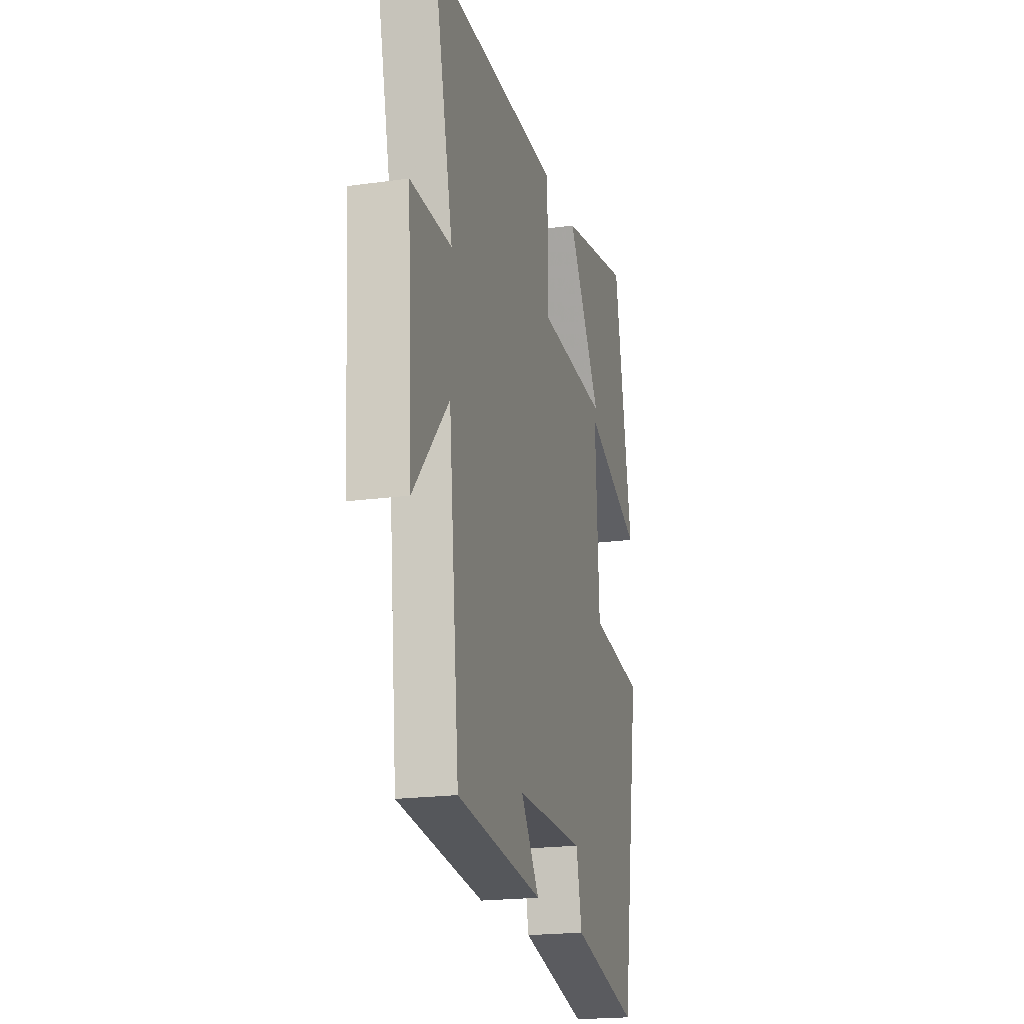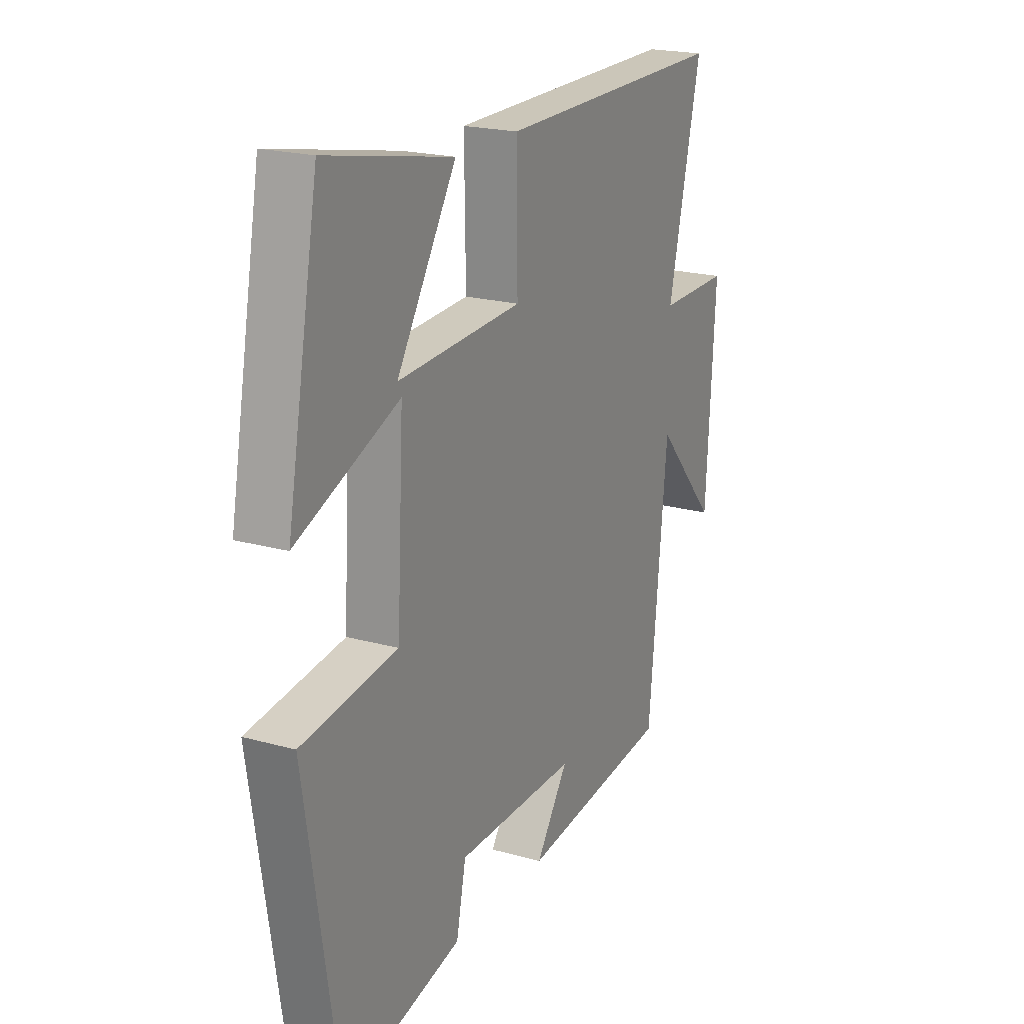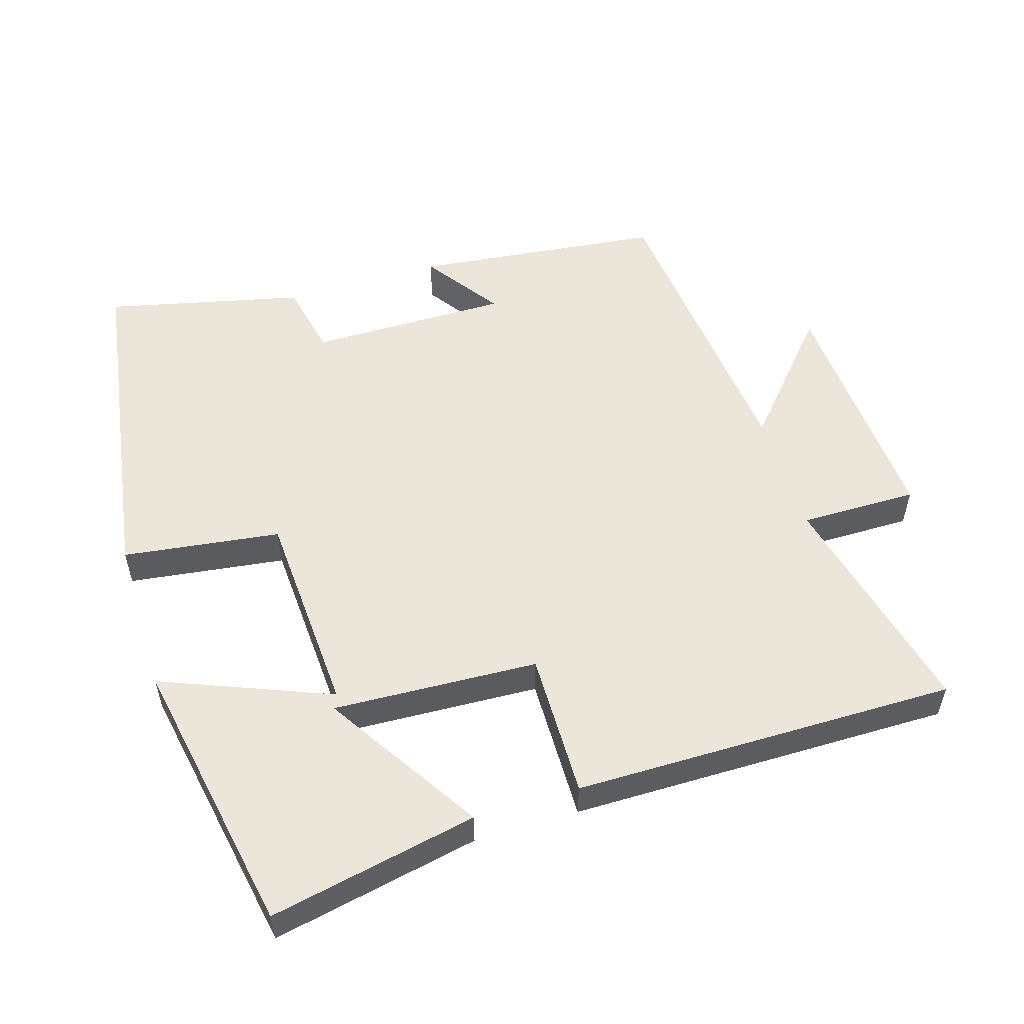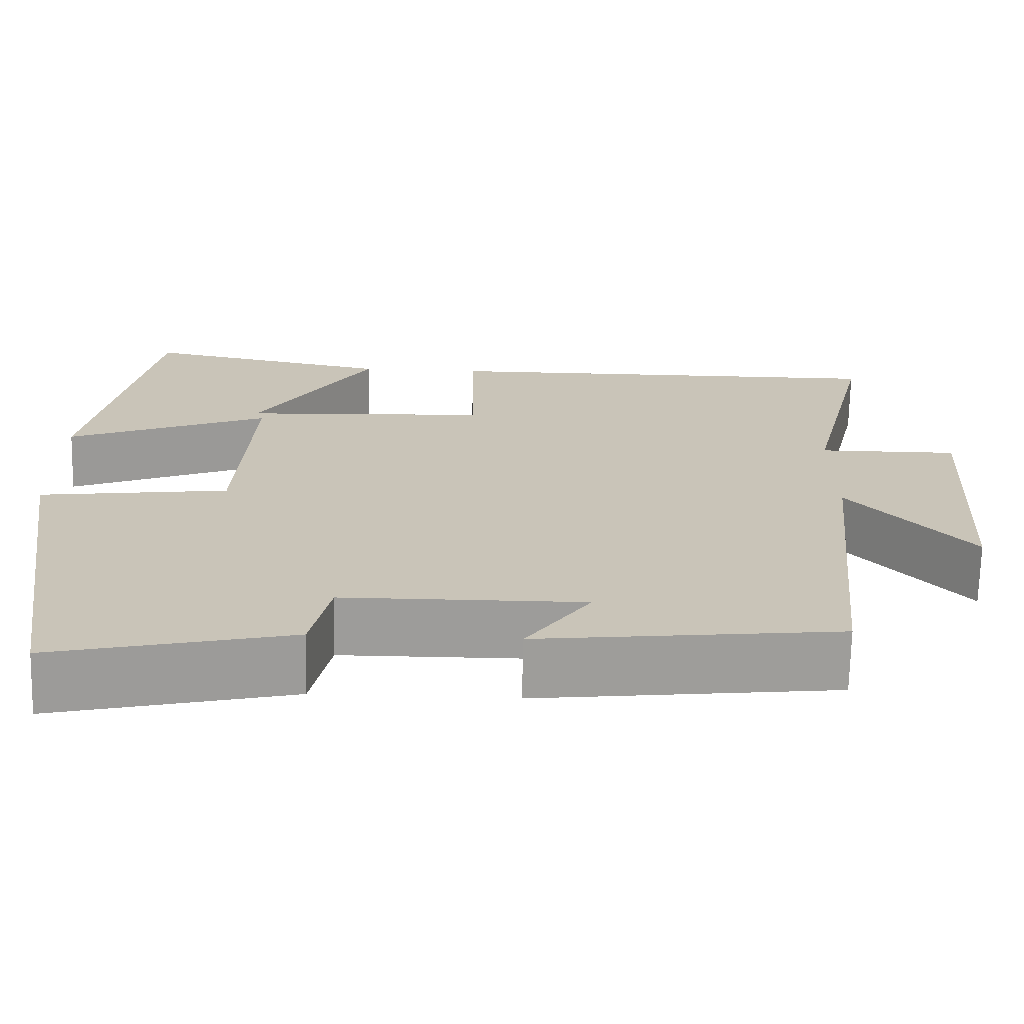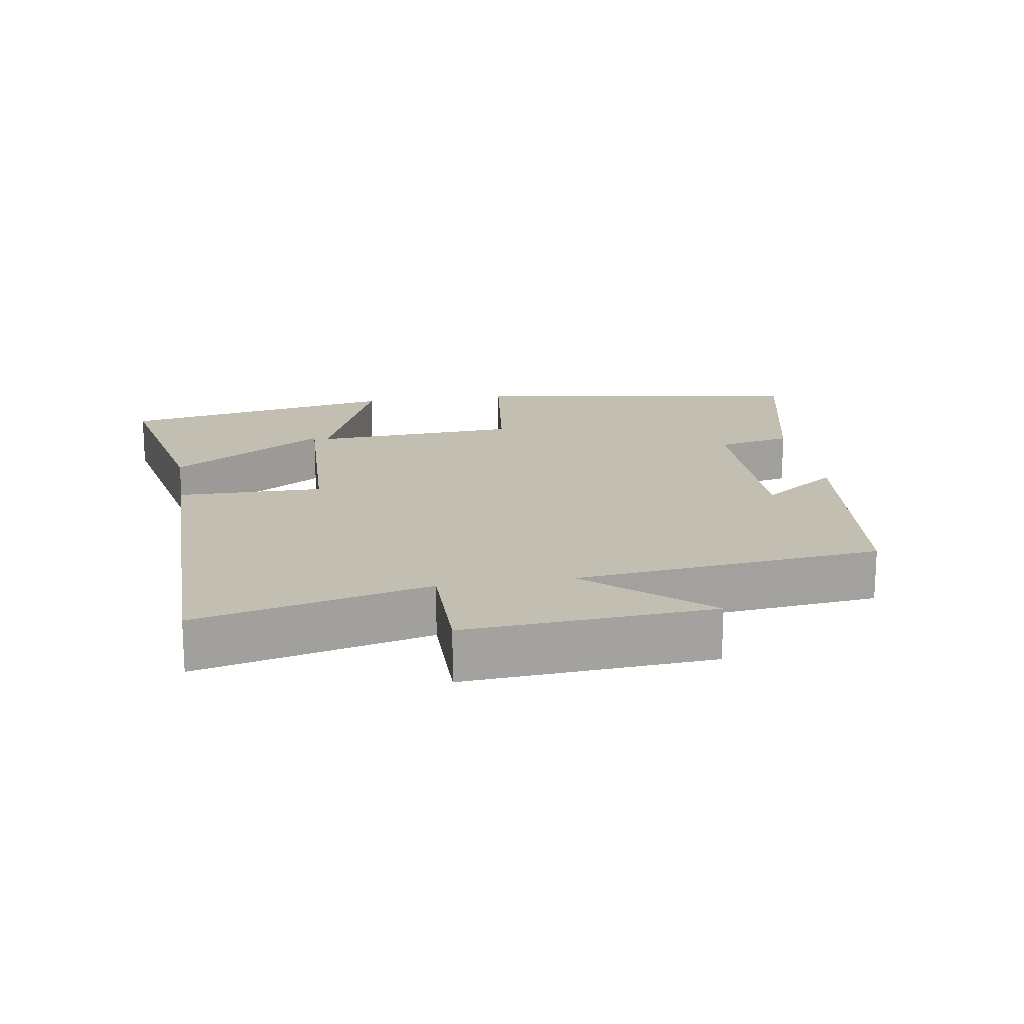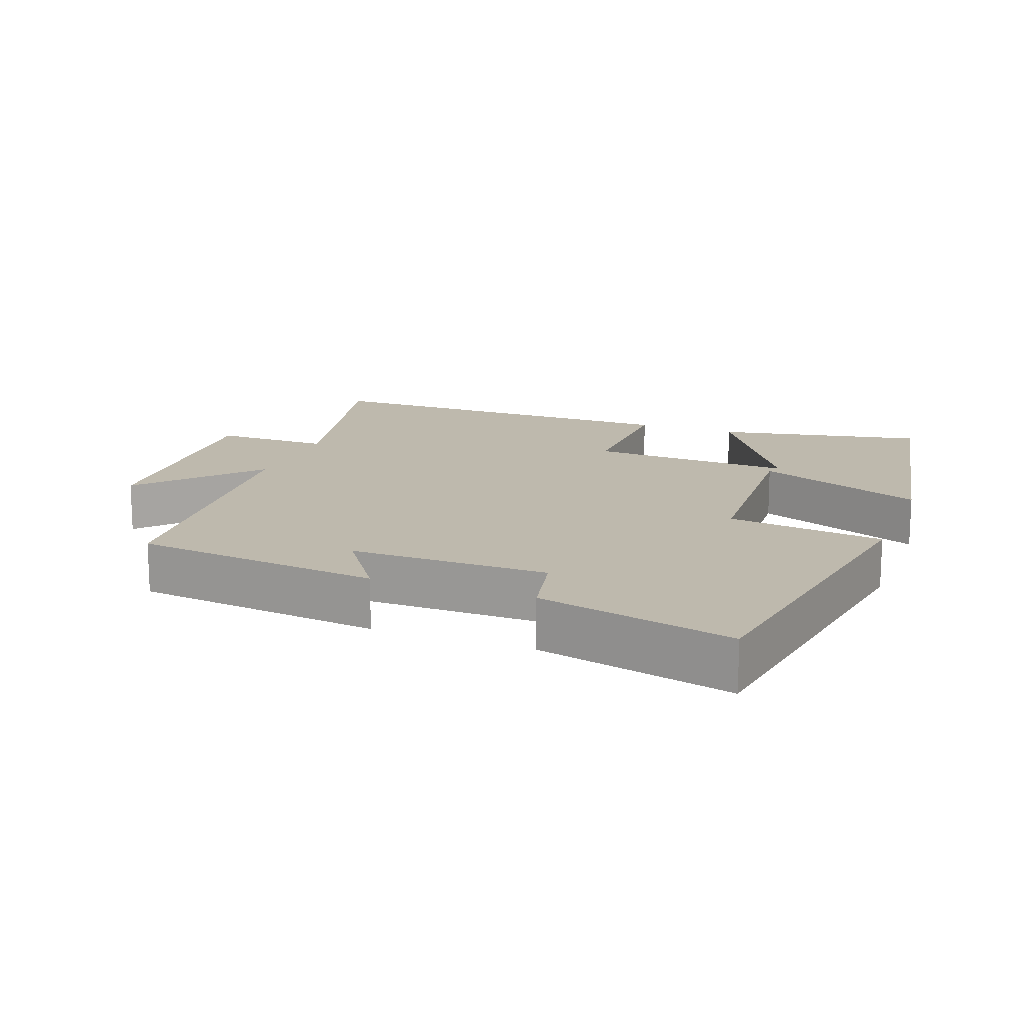
<metadata>
{"format":"obj","ext":"obj","renderer":"f3d","projection":"perspective","resolution":1024,"background":"white","views":[{"elev":-20.1,"azim":104.3,"up":"+Z"},{"elev":20.7,"azim":-63.2,"up":"+Z"},{"elev":54.2,"azim":-17.1,"up":"+Y"},{"elev":-70.1,"azim":-1.3,"up":"+Z"},{"elev":17.5,"azim":80.7,"up":"+Y"},{"elev":15.3,"azim":-159.2,"up":"+Y"}]}
</metadata>
<code>
v 0.456 0.07 -0.459
v 0.096 0.07 -0.5
v 0.173 0.07 -0.39
v -0.115 0.07 -0.392
v -0.138 0.07 -0.5
v -0.422 0.07 -0.566
v -0.5 0.07 -0.073
v -0.273 0.07 -0.043
v -0.257 0.07 0.255
v -0.5 0.07 0.157
v -0.425 0.07 0.561
v -0.125 0.07 0.5
v -0.266 0.07 0.276
v 0.03 0.07 0.29
v 0.027 0.07 0.5
v 0.579 0.07 0.503
v 0.5 0.07 0.168
v 0.669 0.07 0.169
v 0.647 0.07 -0.187
v 0.5 0.07 -0.02
v 0.456 0 -0.459
v 0.096 0 -0.5
v 0.173 0 -0.39
v -0.115 0 -0.392
v -0.138 0 -0.5
v -0.422 0 -0.566
v -0.5 0 -0.073
v -0.273 0 -0.043
v -0.257 0 0.255
v -0.5 0 0.157
v -0.425 0 0.561
v -0.125 0 0.5
v -0.266 0 0.276
v 0.03 0 0.29
v 0.027 0 0.5
v 0.579 0 0.503
v 0.5 0 0.168
v 0.669 0 0.169
v 0.647 0 -0.187
v 0.5 0 -0.02
f 17 18 19 20
f 17 20 1
f 14 15 16 17
f 13 14 17 1
f 10 11 12 13
f 9 10 13
f 9 13 1
f 8 9 1
f 6 7 8
f 5 6 8
f 4 5 8
f 3 4 8
f 3 8 1
f 1 2 3
f 40 39 38 37
f 21 40 37
f 37 36 35 34
f 21 37 34 33
f 33 32 31 30
f 33 30 29
f 21 33 29
f 21 29 28
f 28 27 26
f 28 26 25
f 28 25 24
f 28 24 23
f 21 28 23
f 23 22 21
f 1 21 22 2
f 2 22 23 3
f 3 23 24 4
f 4 24 25 5
f 5 25 26 6
f 6 26 27 7
f 7 27 28 8
f 8 28 29 9
f 9 29 30 10
f 10 30 31 11
f 11 31 32 12
f 12 32 33 13
f 13 33 34 14
f 14 34 35 15
f 15 35 36 16
f 16 36 37 17
f 17 37 38 18
f 18 38 39 19
f 19 39 40 20
f 20 40 21 1

</code>
